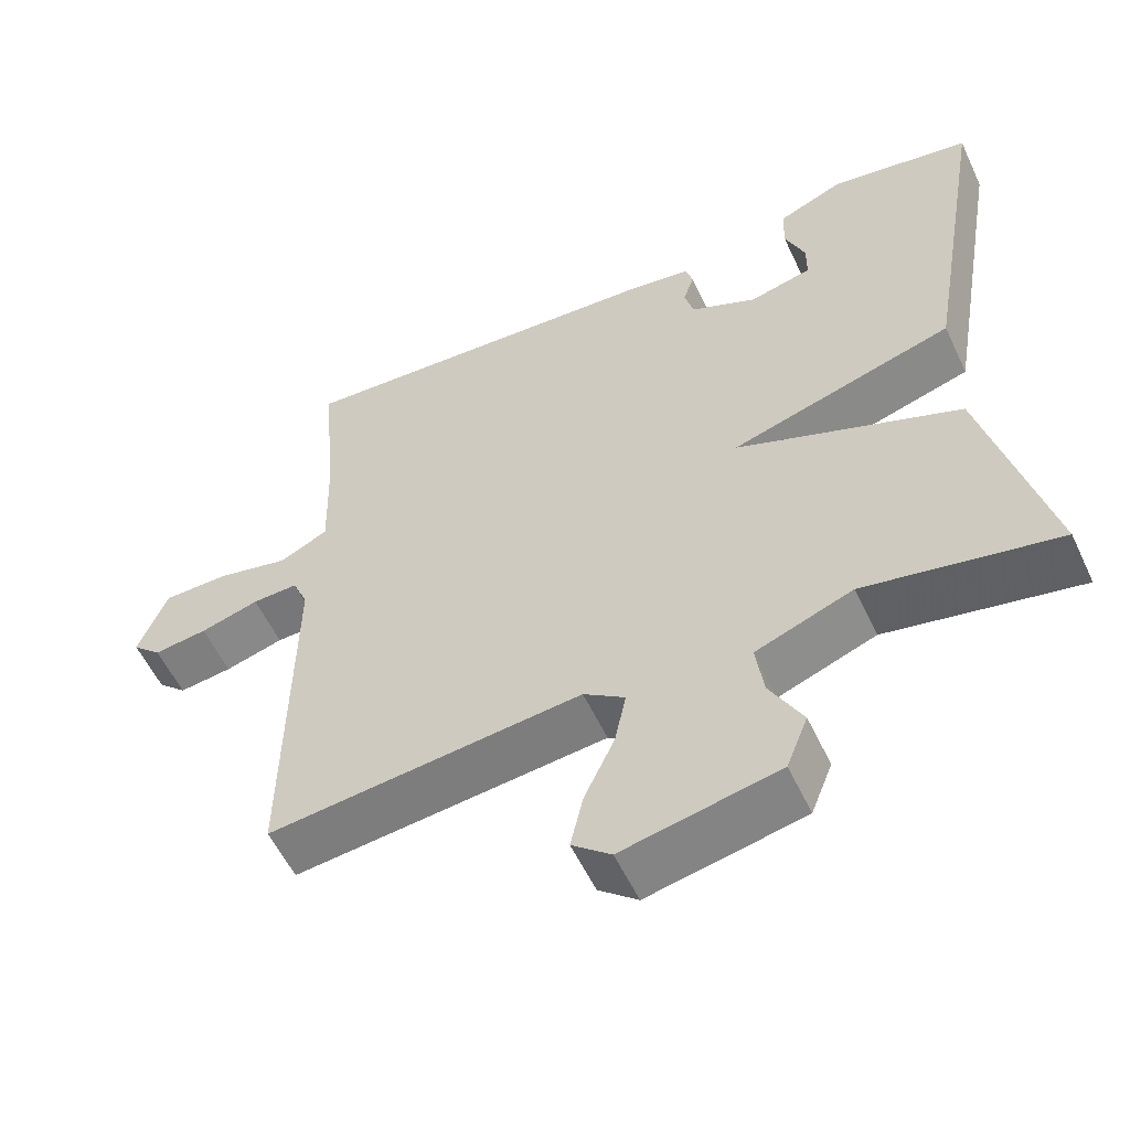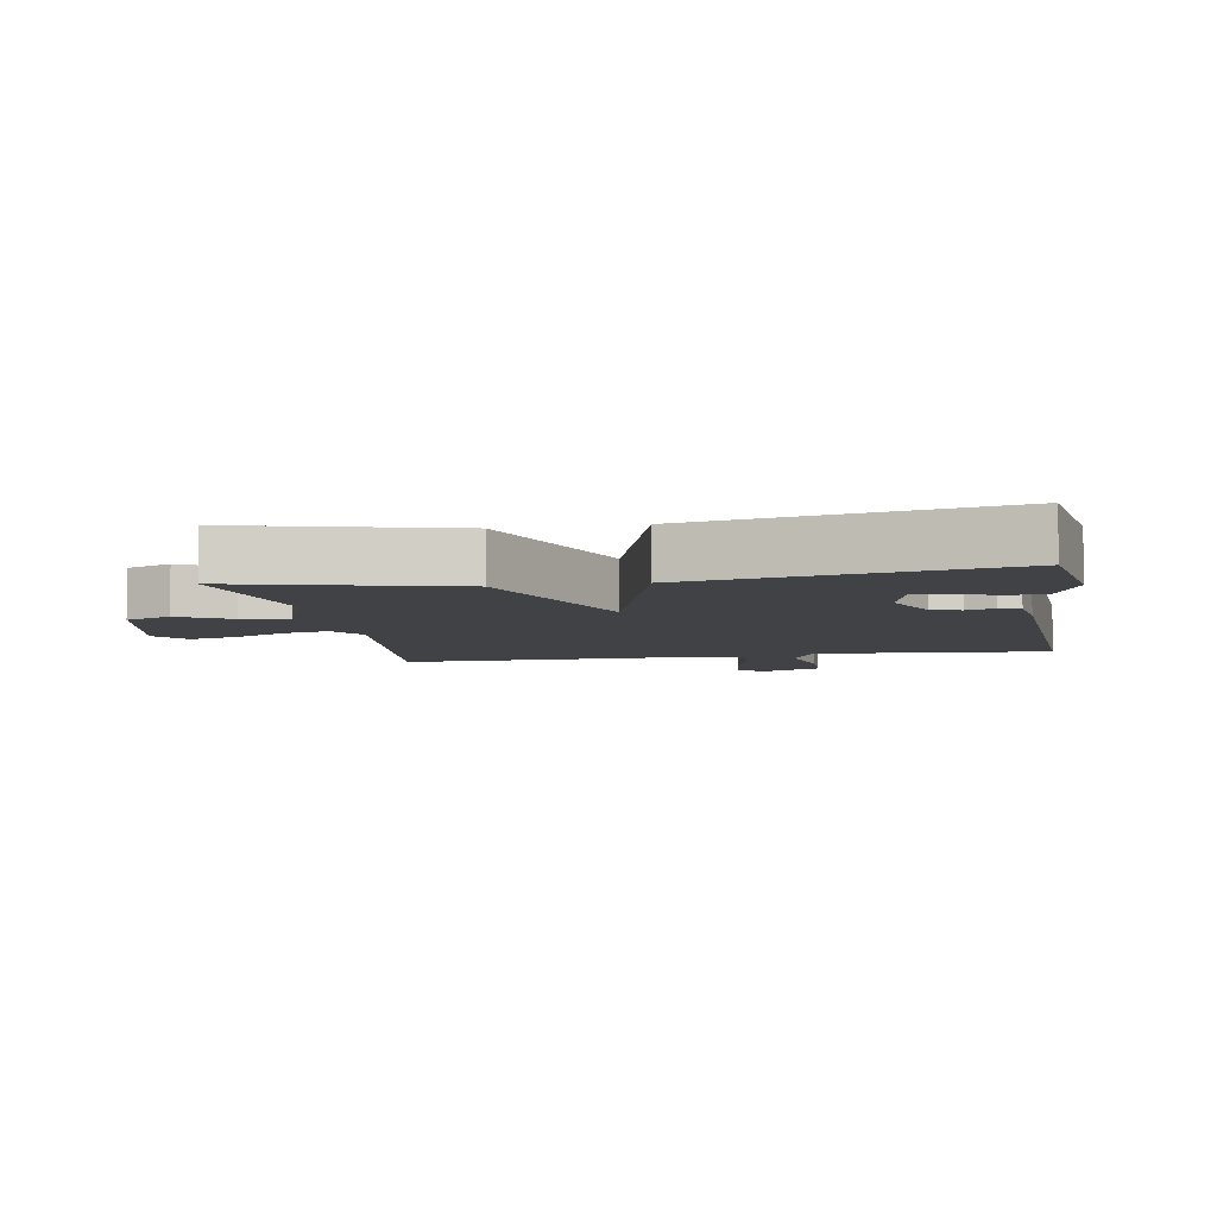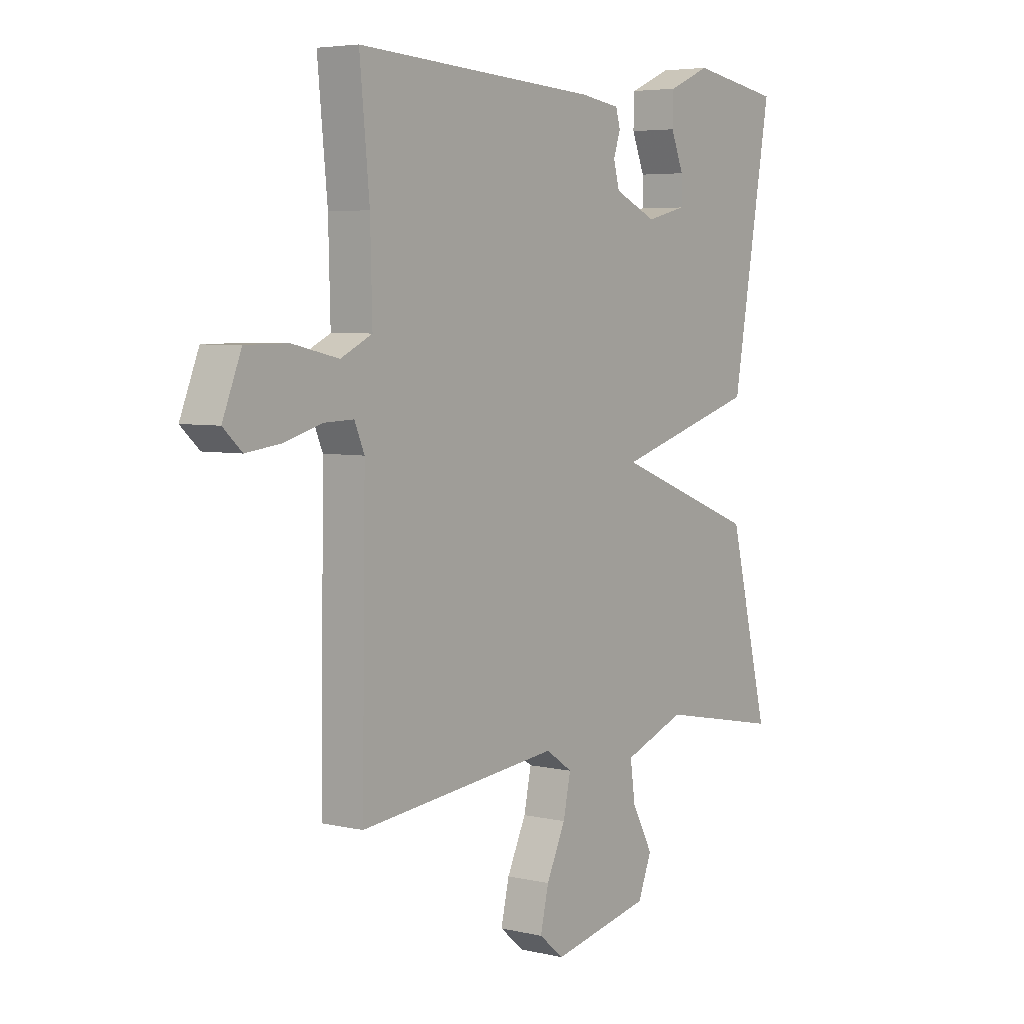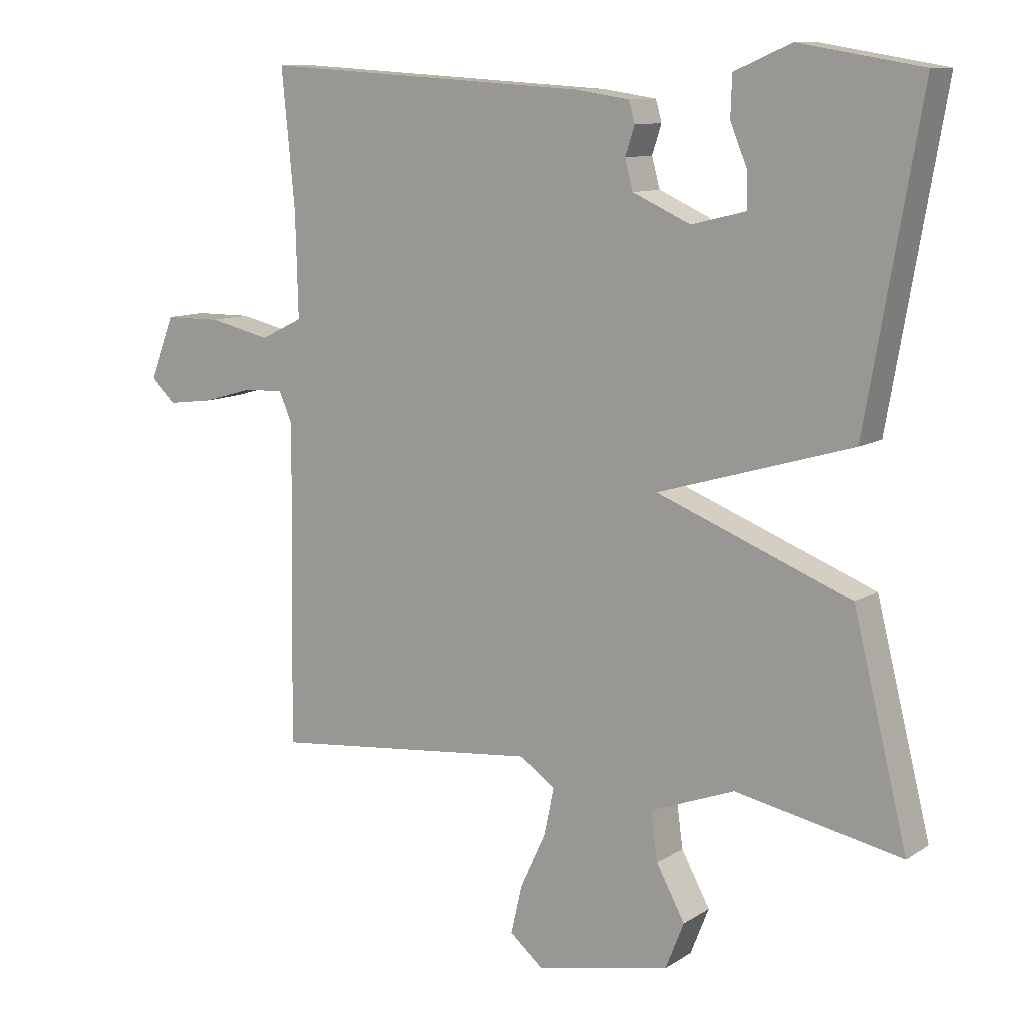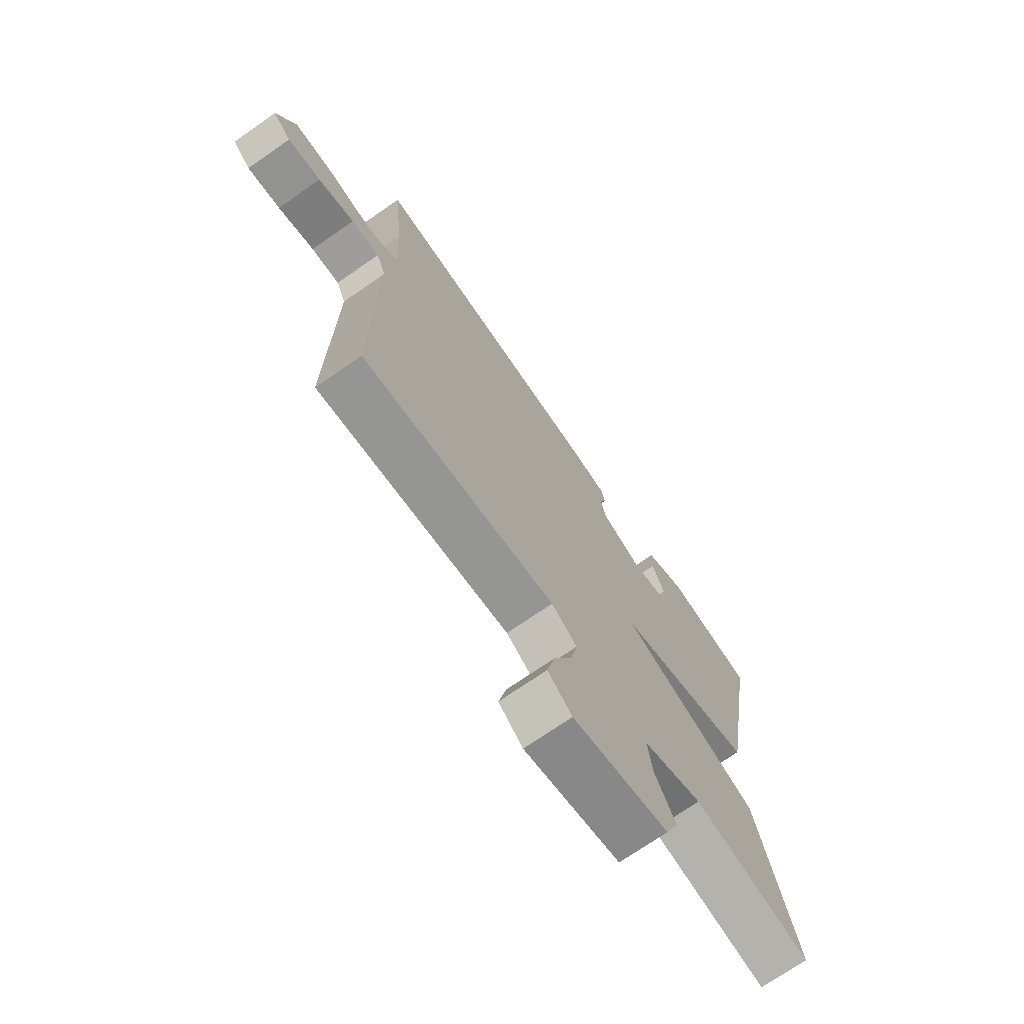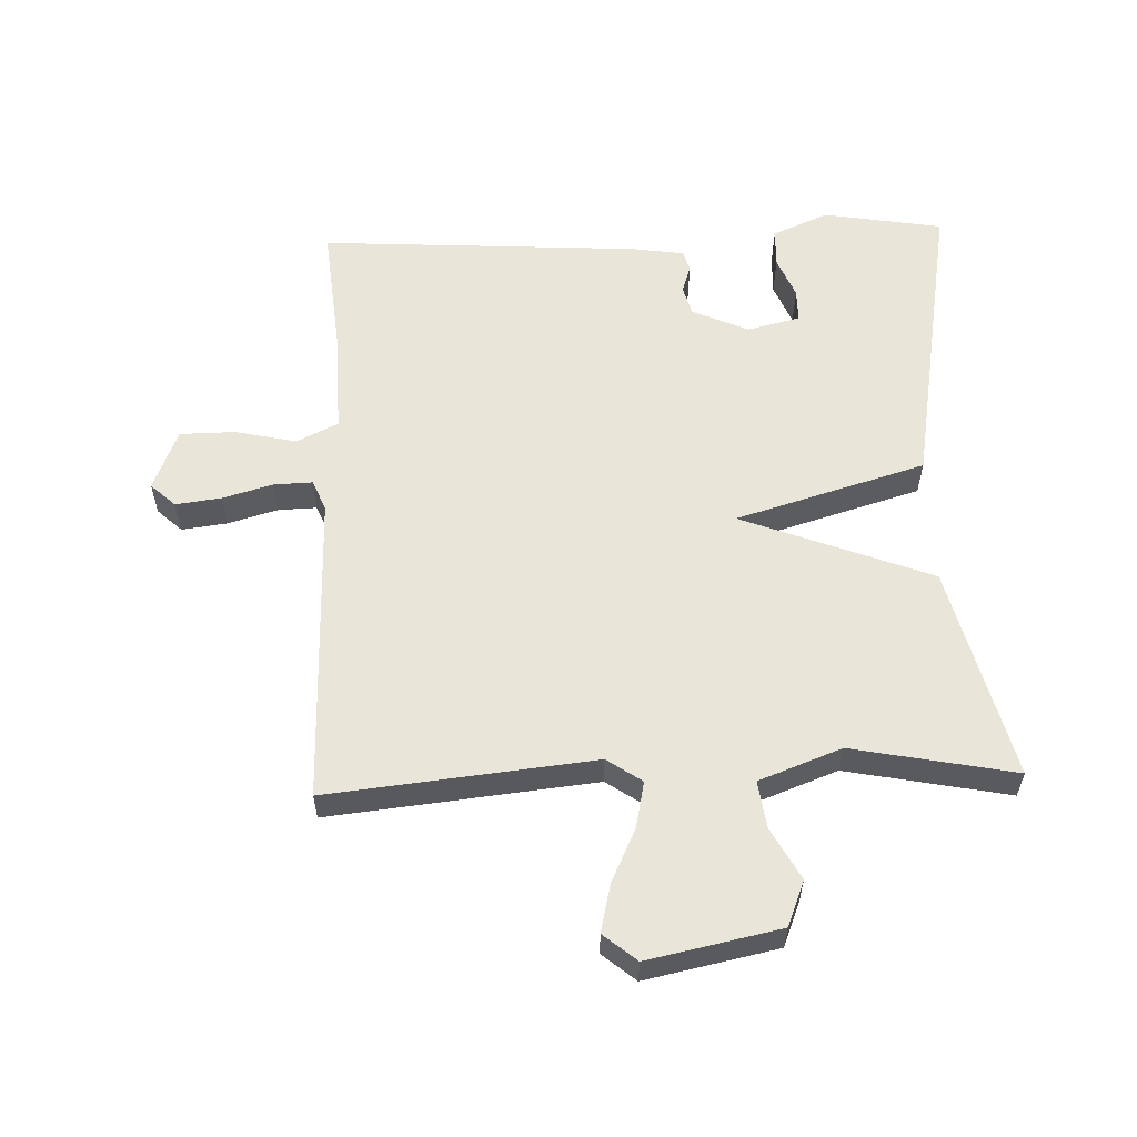
<metadata>
{"format":"obj","ext":"obj","renderer":"f3d","projection":"perspective","resolution":1024,"background":"white","views":[{"elev":-56.2,"azim":-155.0,"up":"+Z"},{"elev":-6.6,"azim":-80.3,"up":"+Y"},{"elev":4.9,"azim":126.4,"up":"+Z"},{"elev":10.5,"azim":-146.6,"up":"+Z"},{"elev":-72.0,"azim":124.8,"up":"+Z"},{"elev":58.0,"azim":178.0,"up":"+Y"}]}
</metadata>
<code>
v -0.5 0.07 -0.5
v -0.418 0.07 -0.171
v -0.125 0.07 -0.058
v -0.418 0.07 0.029
v -0.5 0.07 0.5
v -0.315 0.07 0.531
v -0.229 0.07 0.494
v -0.227 0.07 0.434
v -0.253 0.07 0.37
v -0.253 0.07 0.319
v -0.171 0.07 0.299
v -0.084 0.07 0.338
v -0.072 0.07 0.383
v -0.086 0.07 0.426
v -0.077 0.07 0.458
v 0.004 0.07 0.47
v 0.5 0.07 0.5
v 0.48 0.07 0.294
v 0.476 0.07 0.138
v 0.54 0.07 0.107
v 0.634 0.07 0.128
v 0.72 0.07 0.127
v 0.758 0.07 0.032
v 0.72 0.07 -0.003
v 0.65 0.07 0.006
v 0.573 0.07 0.028
v 0.513 0.07 0.03
v 0.493 0.07 -0.017
v 0.5 0.07 -0.5
v 0.09 0.07 -0.457
v 0.036 0.07 -0.494
v 0.051 0.07 -0.565
v 0.09 0.07 -0.648
v 0.107 0.07 -0.721
v 0.056 0.07 -0.763
v -0.147 0.07 -0.721
v -0.175 0.07 -0.651
v -0.132 0.07 -0.572
v -0.122 0.07 -0.499
v -0.249 0.07 -0.451
v -0.5 0 -0.5
v -0.418 0 -0.171
v -0.125 0 -0.058
v -0.418 0 0.029
v -0.5 0 0.5
v -0.315 0 0.531
v -0.229 0 0.494
v -0.227 0 0.434
v -0.253 0 0.37
v -0.253 0 0.319
v -0.171 0 0.299
v -0.084 0 0.338
v -0.072 0 0.383
v -0.086 0 0.426
v -0.077 0 0.458
v 0.004 0 0.47
v 0.5 0 0.5
v 0.48 0 0.294
v 0.476 0 0.138
v 0.54 0 0.107
v 0.634 0 0.128
v 0.72 0 0.127
v 0.758 0 0.032
v 0.72 0 -0.003
v 0.65 0 0.006
v 0.573 0 0.028
v 0.513 0 0.03
v 0.493 0 -0.017
v 0.5 0 -0.5
v 0.09 0 -0.457
v 0.036 0 -0.494
v 0.051 0 -0.565
v 0.09 0 -0.648
v 0.107 0 -0.721
v 0.056 0 -0.763
v -0.147 0 -0.721
v -0.175 0 -0.651
v -0.132 0 -0.572
v -0.122 0 -0.499
v -0.249 0 -0.451
f 36 37 38
f 35 36 38
f 34 35 38
f 33 34 38
f 32 33 38
f 31 32 38 39
f 30 31 39 40
f 28 29 30
f 27 28 30 40
f 24 25 26
f 23 24 26
f 22 23 26
f 21 22 26
f 20 21 26
f 19 20 26 27
f 16 17 18
f 15 16 18
f 14 15 18
f 13 14 18
f 12 13 18 19
f 11 12 19 27
f 7 8 9
f 6 7 9
f 5 6 9
f 4 5 9
f 4 9 10
f 10 11 27
f 4 10 27
f 3 4 27
f 3 27 40
f 2 3 40
f 1 2 40
f 78 77 76
f 78 76 75
f 78 75 74
f 78 74 73
f 78 73 72
f 79 78 72 71
f 80 79 71 70
f 70 69 68
f 80 70 68 67
f 66 65 64
f 66 64 63
f 66 63 62
f 66 62 61
f 66 61 60
f 67 66 60 59
f 58 57 56
f 58 56 55
f 58 55 54
f 58 54 53
f 59 58 53 52
f 67 59 52 51
f 49 48 47
f 49 47 46
f 49 46 45
f 49 45 44
f 50 49 44
f 67 51 50
f 67 50 44
f 67 44 43
f 80 67 43
f 80 43 42
f 80 42 41
f 1 41 42 2
f 2 42 43 3
f 3 43 44 4
f 4 44 45 5
f 5 45 46 6
f 6 46 47 7
f 7 47 48 8
f 8 48 49 9
f 9 49 50 10
f 10 50 51 11
f 11 51 52 12
f 12 52 53 13
f 13 53 54 14
f 14 54 55 15
f 15 55 56 16
f 16 56 57 17
f 17 57 58 18
f 18 58 59 19
f 19 59 60 20
f 20 60 61 21
f 21 61 62 22
f 22 62 63 23
f 23 63 64 24
f 24 64 65 25
f 25 65 66 26
f 26 66 67 27
f 27 67 68 28
f 28 68 69 29
f 29 69 70 30
f 30 70 71 31
f 31 71 72 32
f 32 72 73 33
f 33 73 74 34
f 34 74 75 35
f 35 75 76 36
f 36 76 77 37
f 37 77 78 38
f 38 78 79 39
f 39 79 80 40
f 40 80 41 1

</code>
